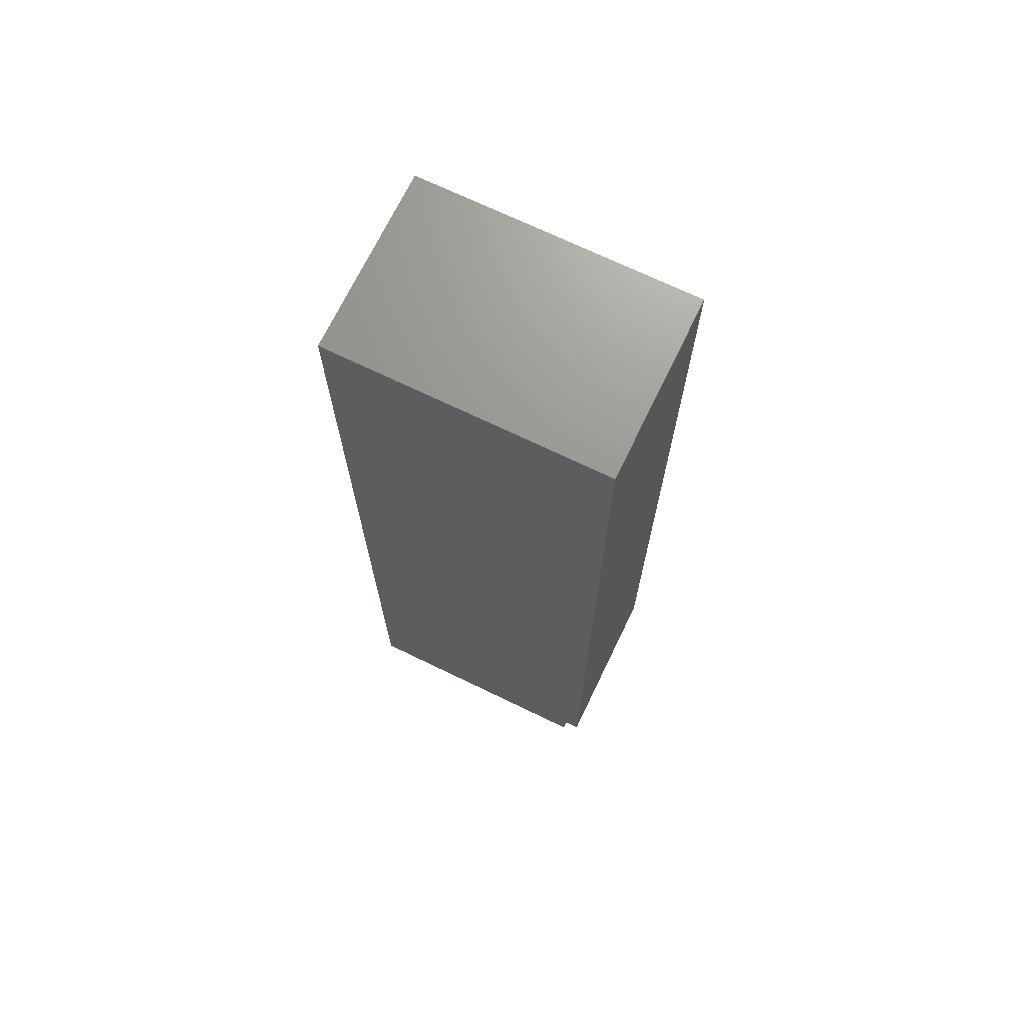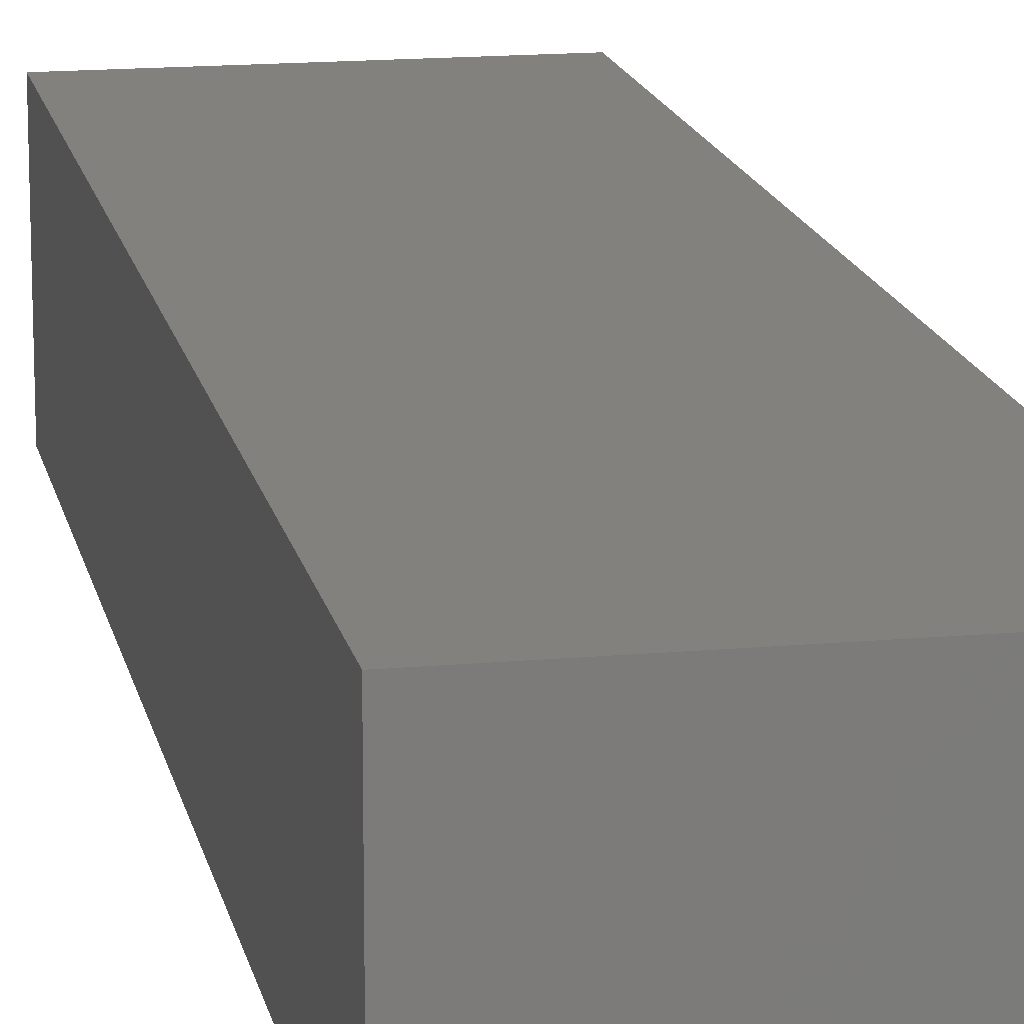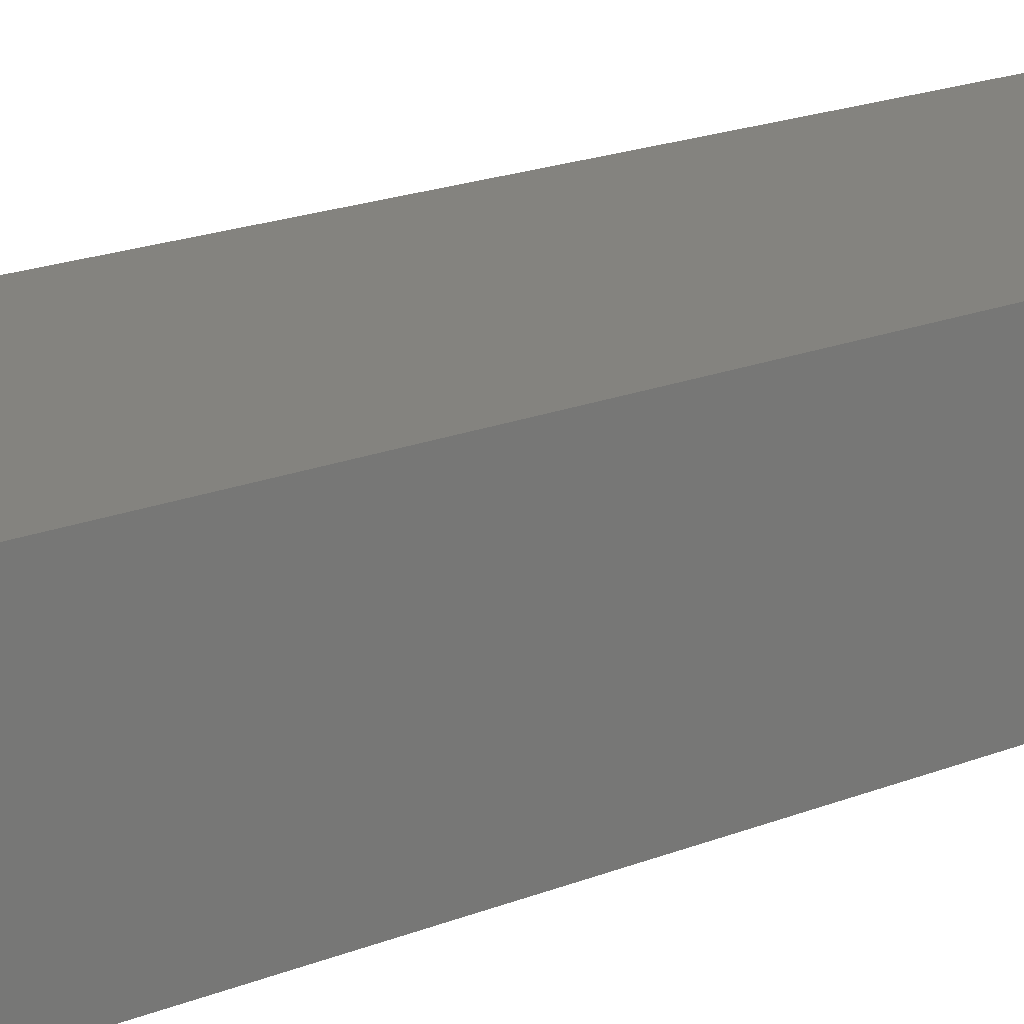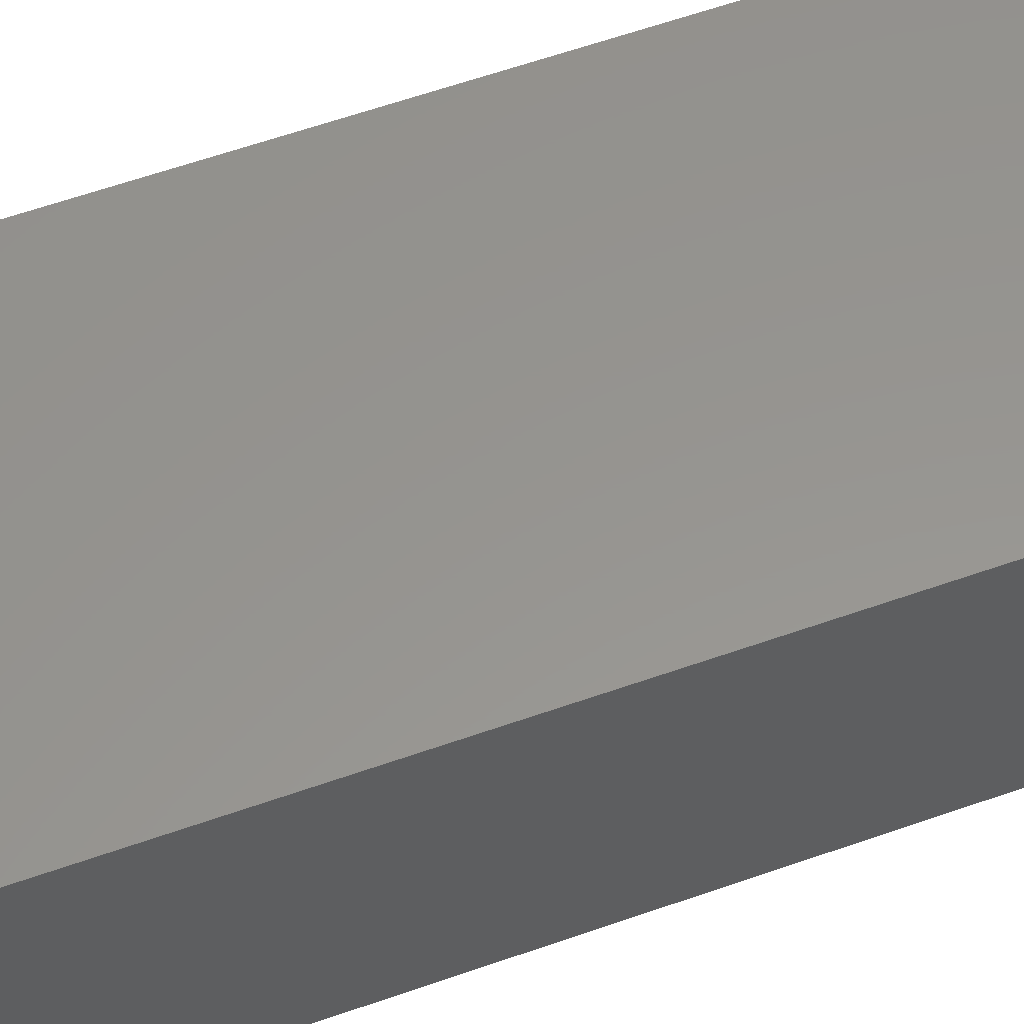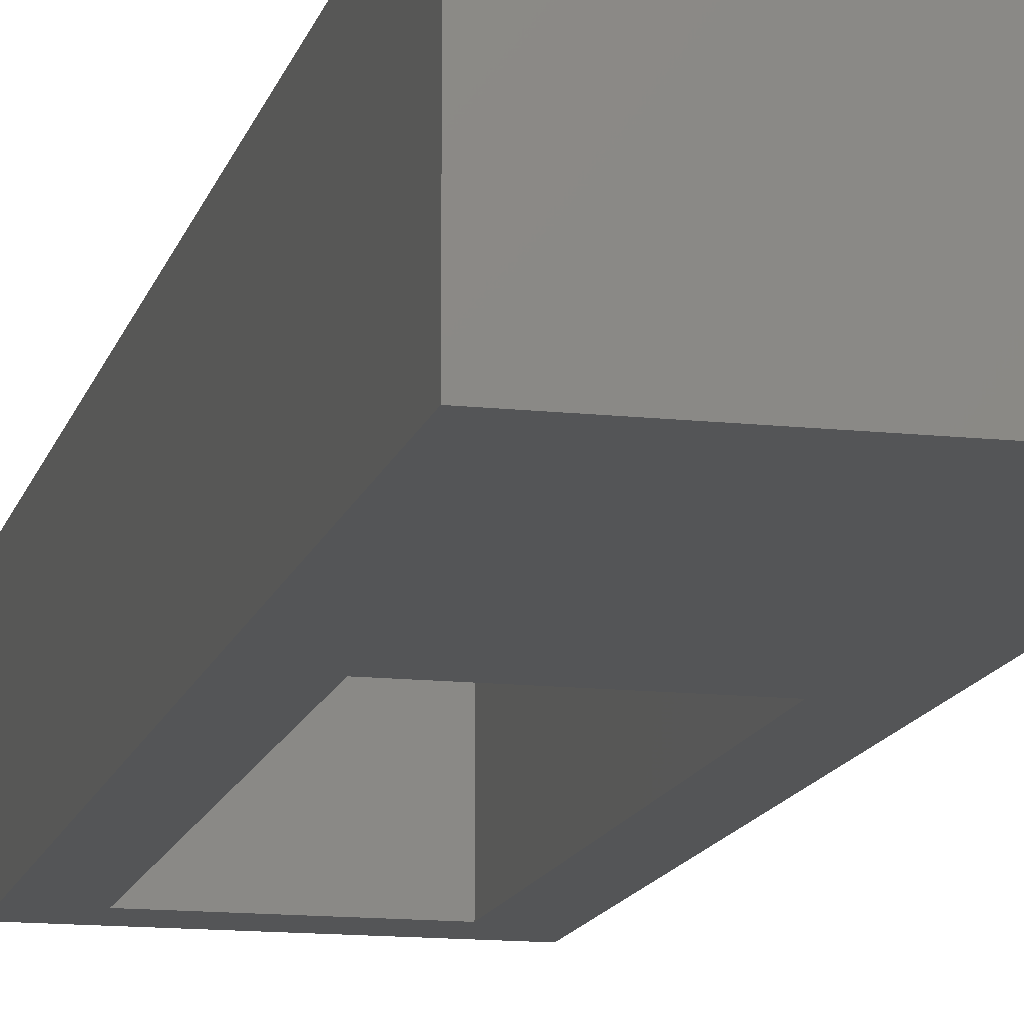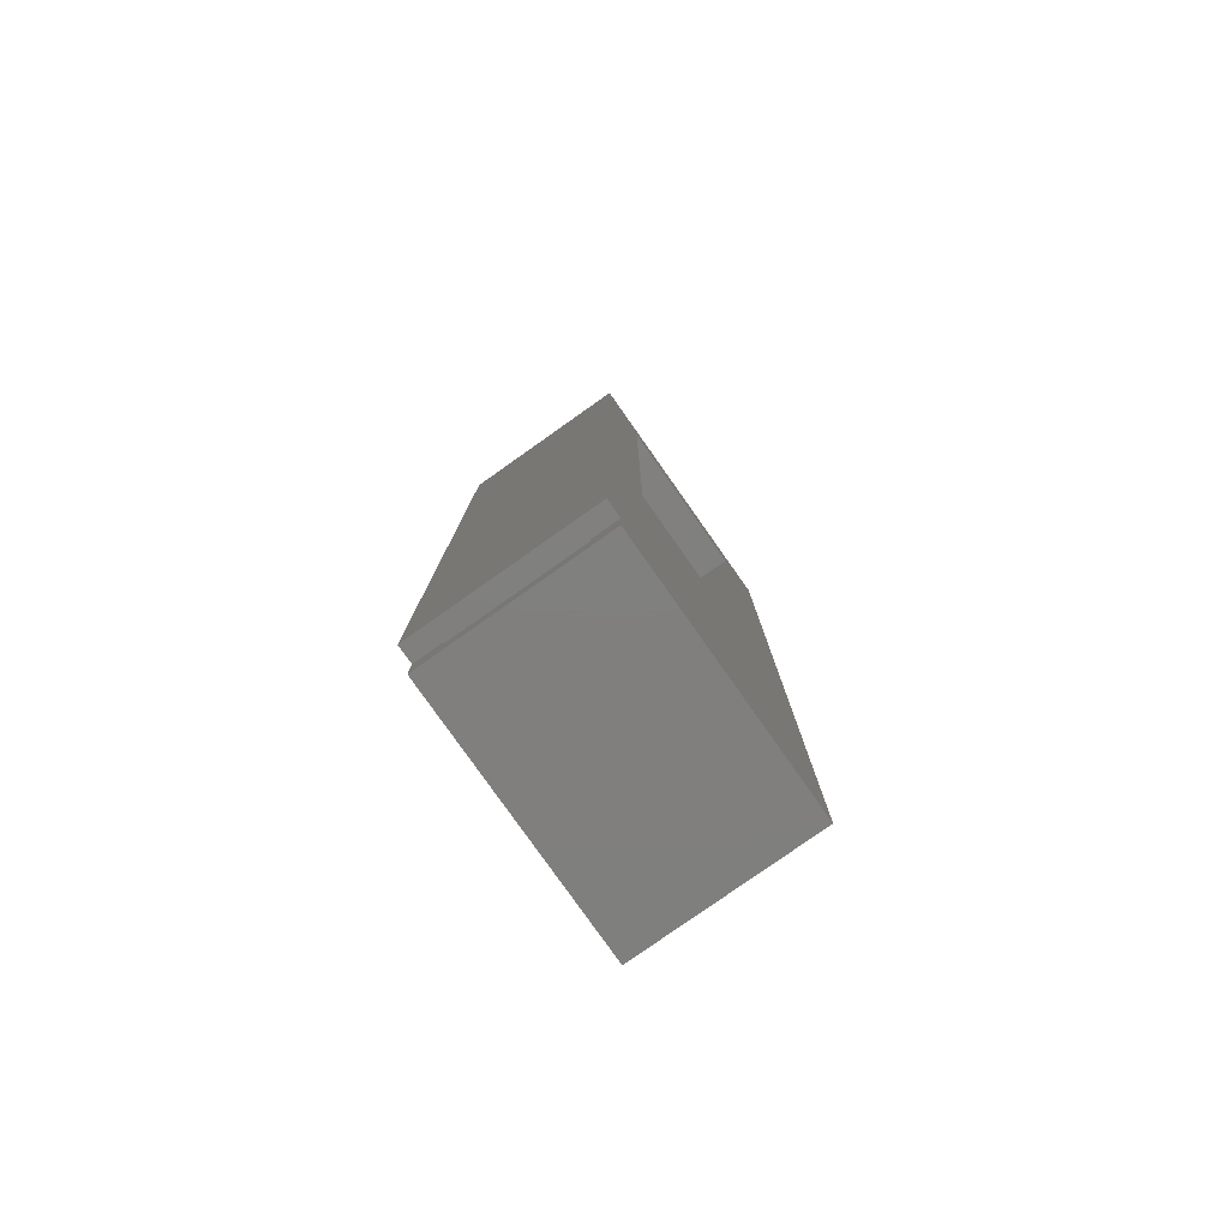
<metadata>
{"format":"stl","ext":"stl","renderer":"f3d","projection":"perspective","resolution":1024,"background":"white","views":[{"elev":70.6,"azim":-154.2,"up":"+Z"},{"elev":15.4,"azim":169.0,"up":"+Y"},{"elev":17.9,"azim":-129.0,"up":"+Y"},{"elev":57.5,"azim":-110.4,"up":"+Y"},{"elev":-13.7,"azim":166.4,"up":"+Y"},{"elev":-79.6,"azim":-54.8,"up":"+Z"}]}
</metadata>
<code>
# stl→obj: 38 verts, 68 faces
v -0.1094 -0.1484 -0.1094
v -0.1094 0.01562 -0.1094
v 0.125 -0.1484 -0.1094
v 0.125 0.01562 -0.1094
v -0.1094 -0.125 -0.07812
v -0.1094 -0.125 -0.08594
v -0.1094 -0.1484 -0.07812
v -0.1094 -0.007812 -0.08594
v -0.1094 -0.007812 -0.07812
v -0.1094 0.01562 -0.07812
v -0.1094 -0.007812 -0.07393
v -0.1094 -0.125 -0.07393
v -0.125 -0.1484 -0.07812
v -0.125 0.01562 -0.07812
v 0.1016 -0.125 -0.08594
v 0.1016 -0.007812 -0.08594
v 0.1016 -0.007812 -0.07393
v 0.1016 -0.125 -0.07393
v 0.125 -0.1484 0.7656
v 0.125 0.01562 0.7656
v -0.125 -0.1484 0.7656
v -0.125 0.01562 0.7656
v 0.07812 -0.1484 0.2344
v -0.07812 -0.1484 0.2344
v 0.07812 -0.1484 0.7188
v -0.07812 -0.1484 0.7188
v 0.07812 -0.03125 0.2344
v 0.07812 -0.03125 0.7188
v -0.07812 -0.03125 0.7188
v -0.07812 -0.03125 0.2344
v -0.1016 -0.125 -0.05469
v 0.1016 -0.125 -0.05469
v -0.1016 -0.007812 -0.05469
v 0.1016 -0.007812 -0.05469
v -0.1016 -0.125 0.2109
v -0.1016 -0.007812 0.2109
v 0.1016 -0.125 0.2109
v 0.1016 -0.007812 0.2109
f 1 2 3
f 3 2 4
f 1 5 6
f 1 7 5
f 8 9 10
f 8 10 2
f 8 2 1
f 8 1 6
f 11 12 9
f 9 12 5
f 13 14 10
f 13 10 9
f 13 9 5
f 13 5 7
f 6 15 8
f 8 15 16
f 9 16 11
f 9 8 16
f 11 16 17
f 12 15 5
f 15 6 5
f 18 15 12
f 19 20 21
f 21 20 22
f 3 4 19
f 19 4 20
f 10 14 22
f 10 22 20
f 10 20 4
f 10 4 2
f 7 1 3
f 7 3 23
f 7 23 24
f 7 24 13
f 23 3 25
f 25 3 19
f 25 19 26
f 26 19 21
f 26 21 24
f 24 21 13
f 21 22 13
f 13 22 14
f 23 25 27
f 27 25 28
f 25 26 28
f 28 26 29
f 26 24 29
f 29 24 30
f 24 23 30
f 30 23 27
f 30 27 29
f 29 27 28
f 16 15 17
f 17 15 18
f 18 12 17
f 17 12 11
f 31 32 33
f 33 32 34
f 35 31 36
f 36 31 33
f 31 35 32
f 32 35 37
f 32 37 34
f 34 37 38
f 33 34 36
f 36 34 38
f 35 36 37
f 37 36 38

</code>
